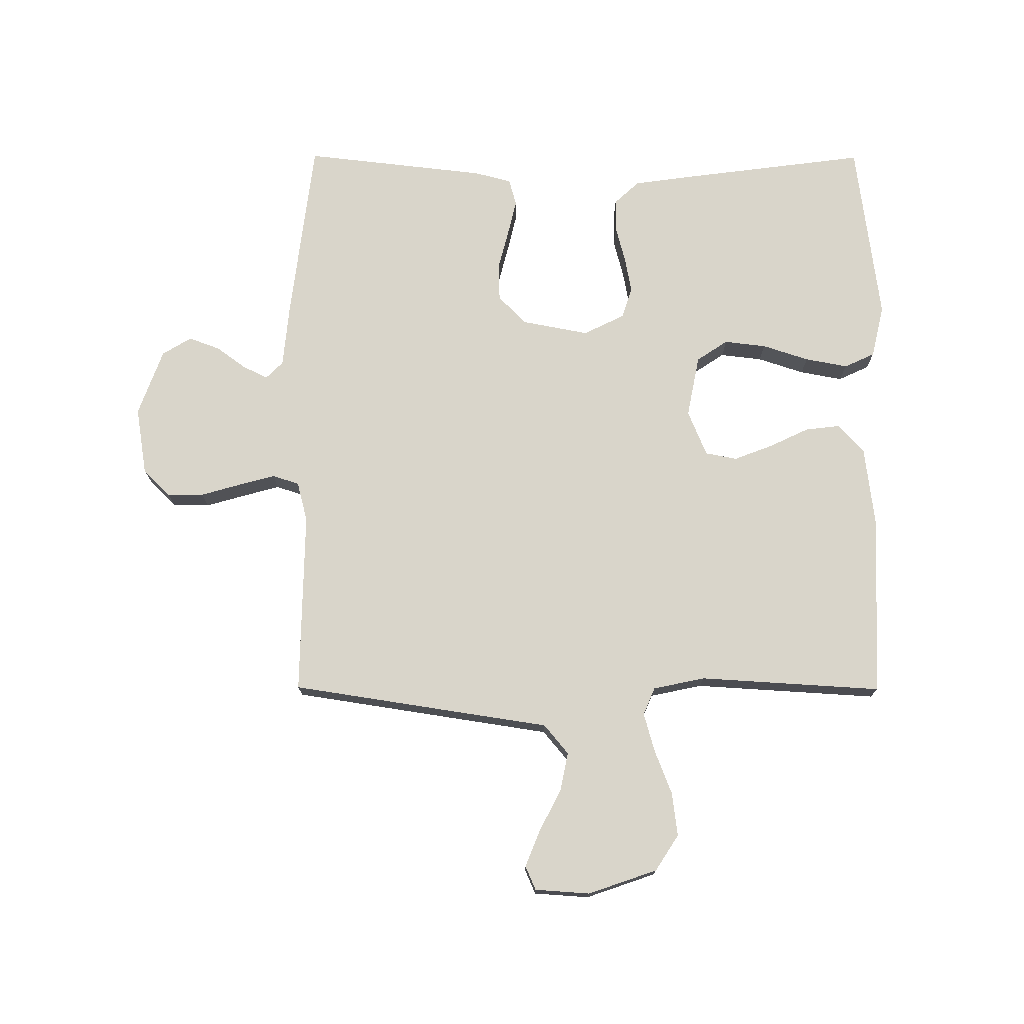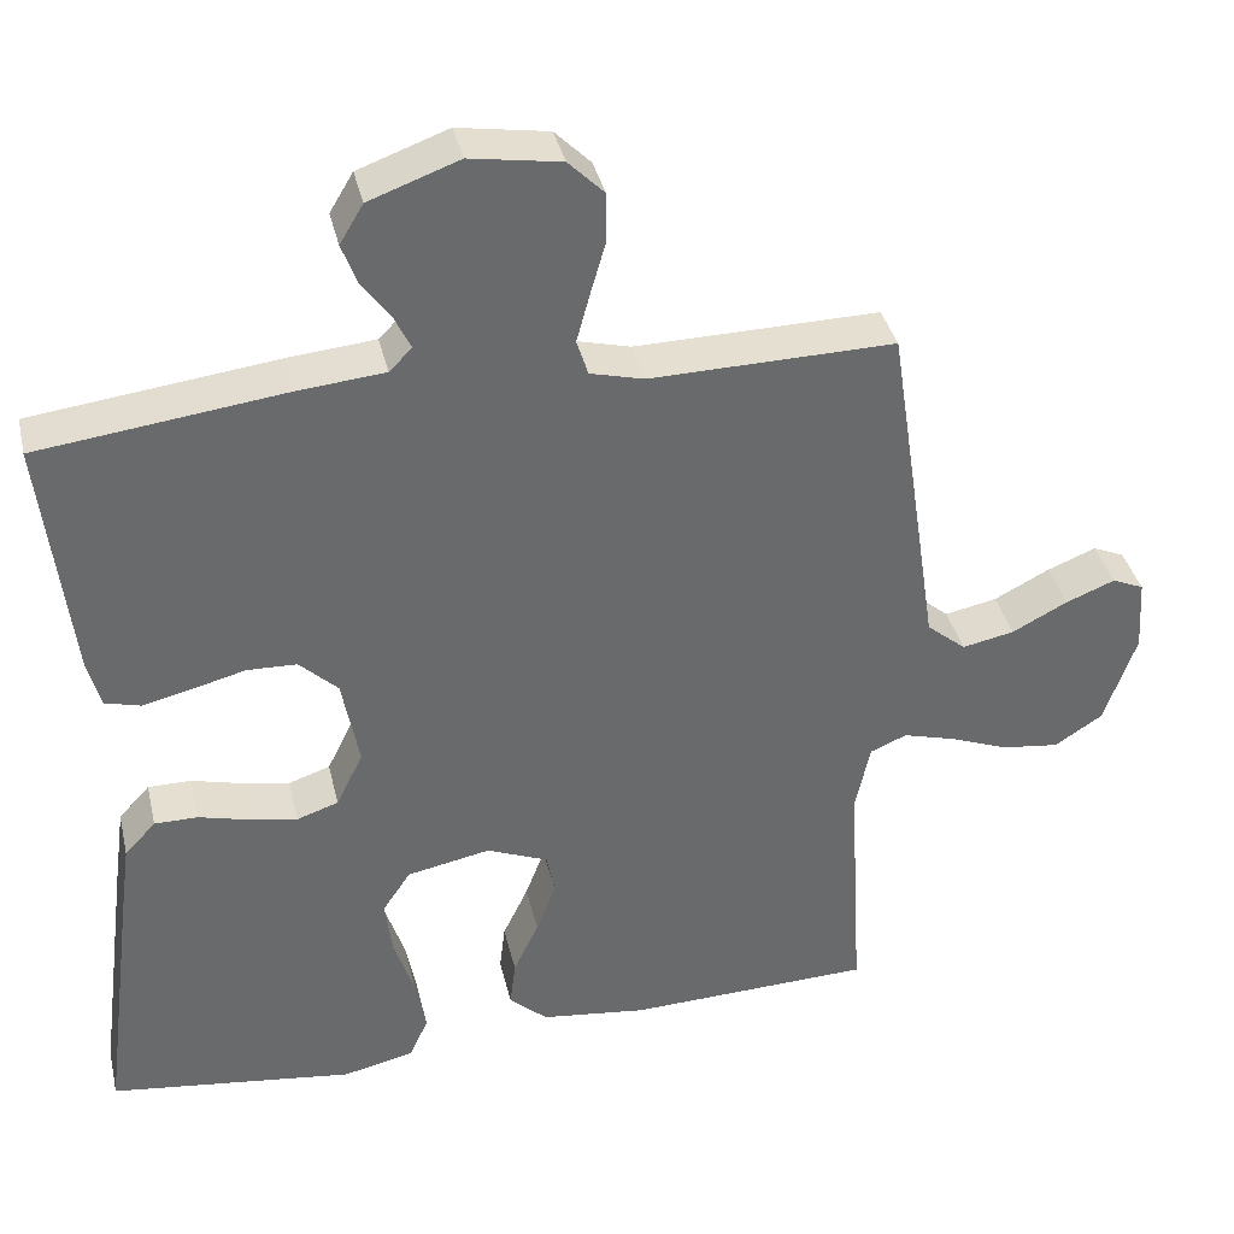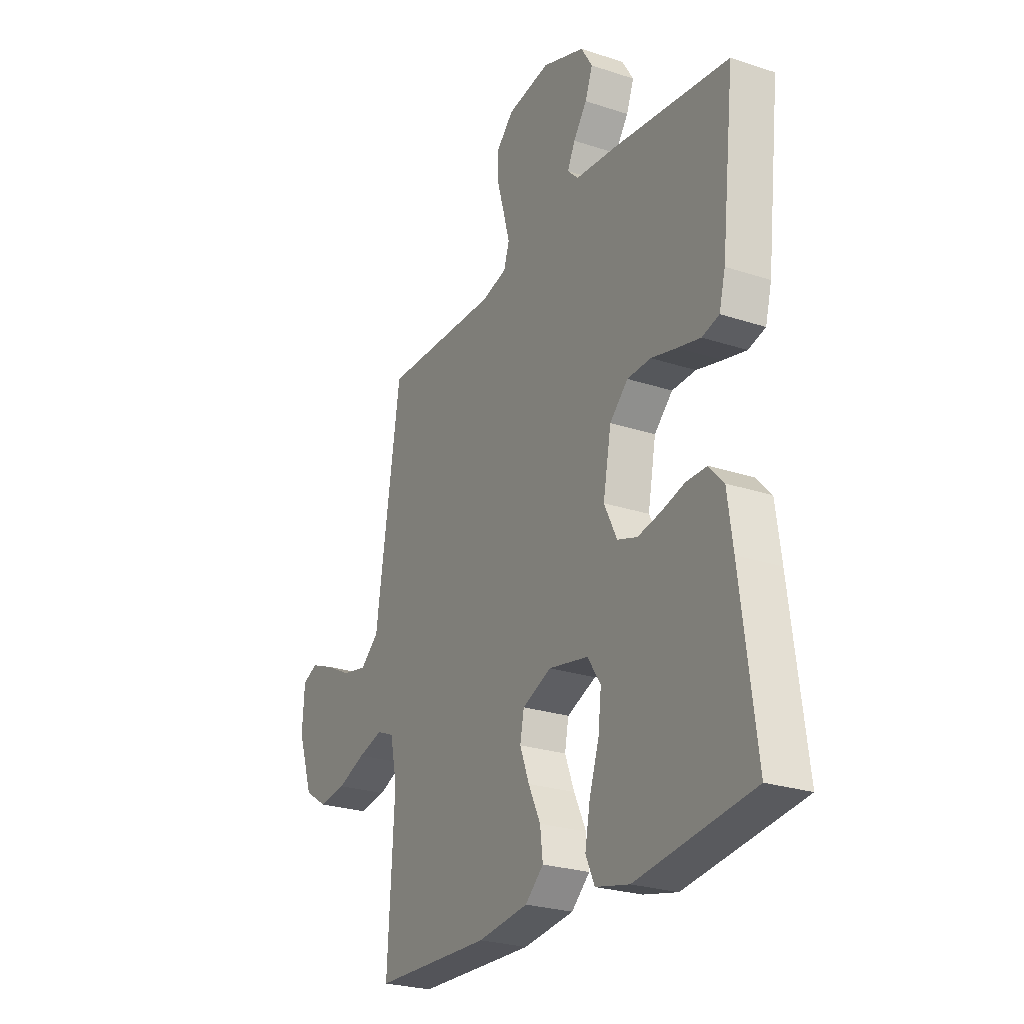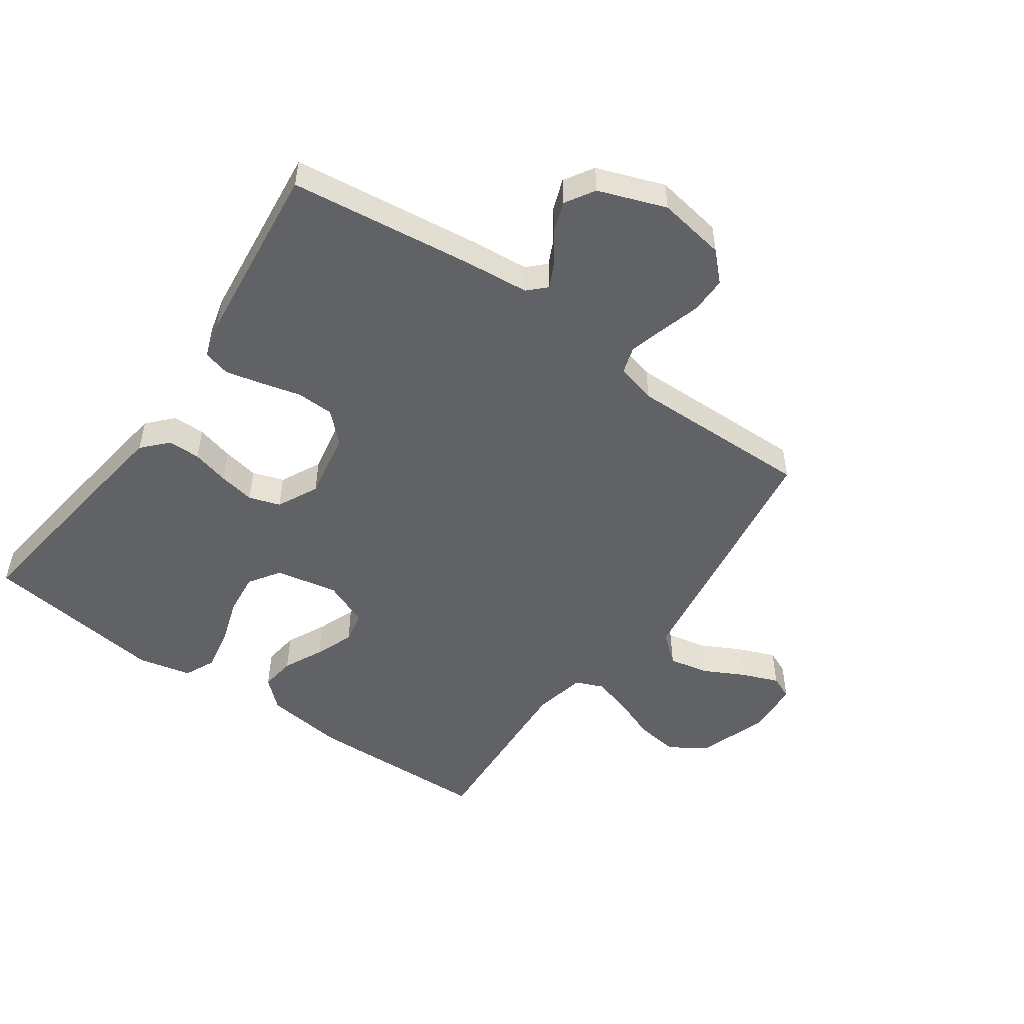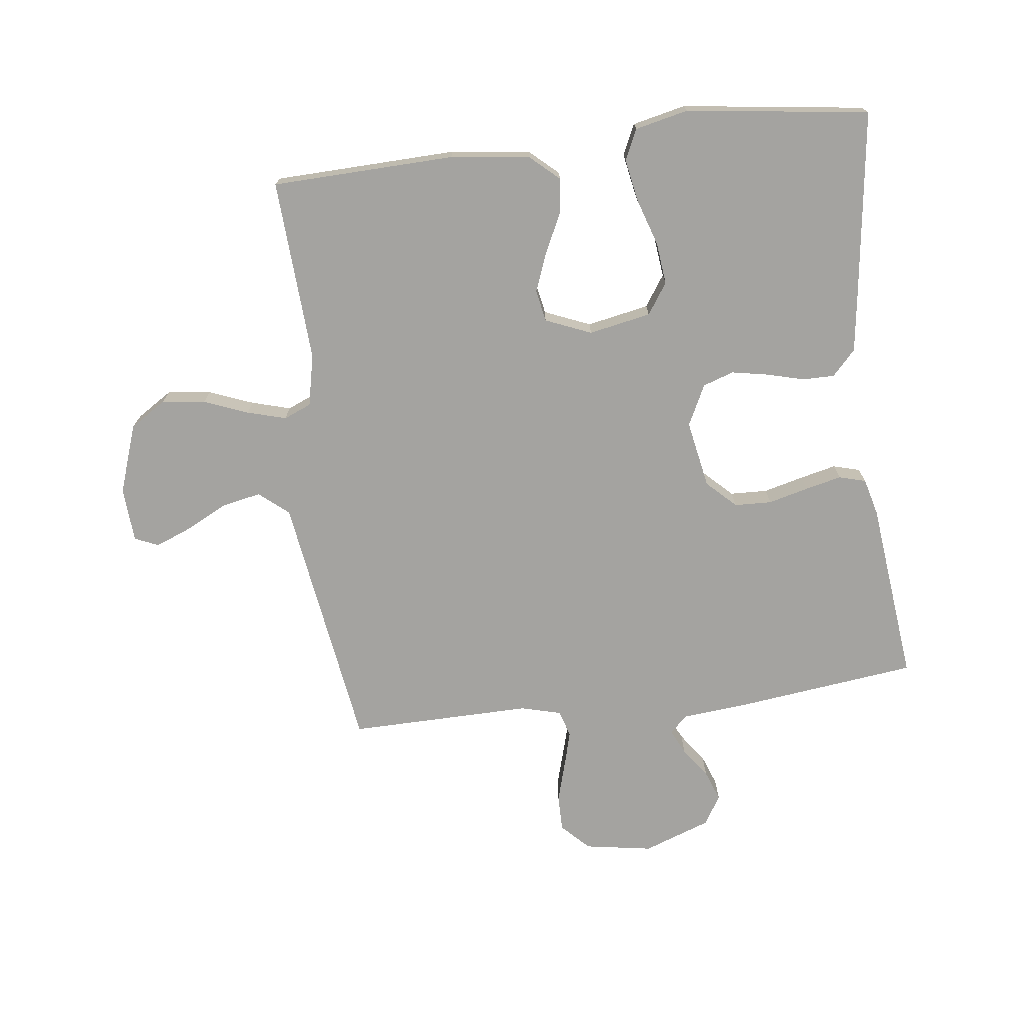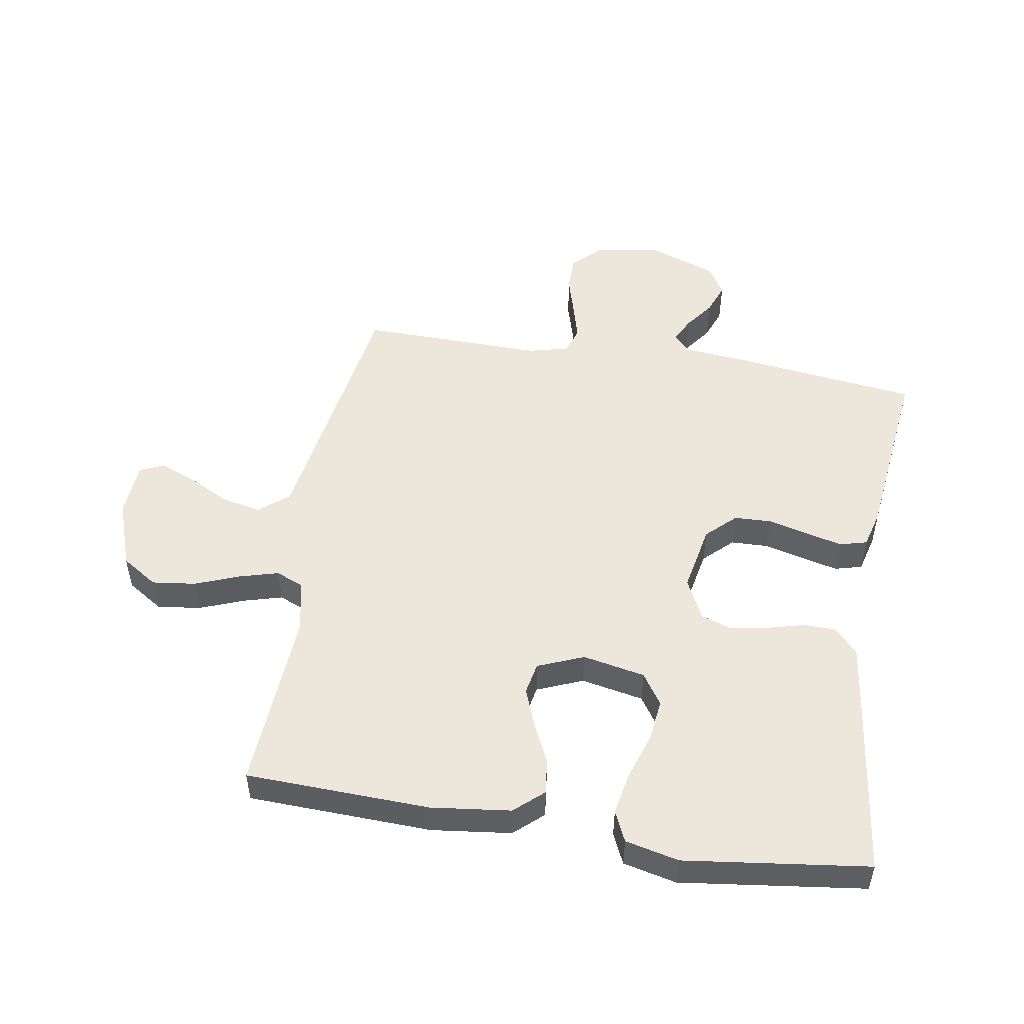
<metadata>
{"format":"obj","ext":"obj","renderer":"f3d","projection":"perspective","resolution":1024,"background":"white","views":[{"elev":74.5,"azim":90.2,"up":"+Y"},{"elev":37.5,"azim":-13.0,"up":"+Z"},{"elev":-25.4,"azim":-118.0,"up":"+Z"},{"elev":-50.5,"azim":-35.3,"up":"+Y"},{"elev":-72.8,"azim":-173.1,"up":"+Y"},{"elev":51.0,"azim":-170.5,"up":"+Y"}]}
</metadata>
<code>
v -0.5 0.07 -0.5
v -0.461 0.07 -0.2
v -0.447 0.07 -0.098
v -0.409 0.07 -0.057
v -0.356 0.07 -0.057
v -0.295 0.07 -0.073
v -0.236 0.07 -0.084
v -0.185 0.07 -0.067
v -0.152 0.07 0
v -0.173 0.07 0.111
v -0.22 0.07 0.156
v -0.281 0.07 0.158
v -0.347 0.07 0.141
v -0.406 0.07 0.127
v -0.45 0.07 0.139
v -0.466 0.07 0.2
v -0.5 0.07 0.5
v -0.2 0.07 0.537
v -0.093 0.07 0.547
v -0.065 0.07 0.575
v -0.085 0.07 0.616
v -0.12 0.07 0.664
v -0.139 0.07 0.715
v -0.11 0.07 0.763
v 0 0.07 0.803
v 0.111 0.07 0.785
v 0.155 0.07 0.741
v 0.155 0.07 0.681
v 0.136 0.07 0.615
v 0.12 0.07 0.556
v 0.134 0.07 0.512
v 0.2 0.07 0.495
v 0.5 0.07 0.5
v 0.546 0.07 0.2
v 0.565 0.07 0.075
v 0.613 0.07 0.035
v 0.677 0.07 0.048
v 0.745 0.07 0.083
v 0.805 0.07 0.107
v 0.844 0.07 0.09
v 0.85 0.07 0
v 0.811 0.07 -0.113
v 0.752 0.07 -0.151
v 0.681 0.07 -0.142
v 0.609 0.07 -0.114
v 0.545 0.07 -0.096
v 0.5 0.07 -0.115
v 0.482 0.07 -0.2
v 0.5 0.07 -0.5
v 0.2 0.07 -0.51
v 0.07 0.07 -0.494
v 0.023 0.07 -0.452
v 0.03 0.07 -0.394
v 0.061 0.07 -0.329
v 0.085 0.07 -0.266
v 0.075 0.07 -0.214
v 0 0.07 -0.183
v -0.102 0.07 -0.203
v -0.136 0.07 -0.254
v -0.128 0.07 -0.323
v -0.103 0.07 -0.399
v -0.09 0.07 -0.469
v -0.113 0.07 -0.519
v -0.2 0.07 -0.539
v -0.5 0 -0.5
v -0.461 0 -0.2
v -0.447 0 -0.098
v -0.409 0 -0.057
v -0.356 0 -0.057
v -0.295 0 -0.073
v -0.236 0 -0.084
v -0.185 0 -0.067
v -0.152 0 0
v -0.173 0 0.111
v -0.22 0 0.156
v -0.281 0 0.158
v -0.347 0 0.141
v -0.406 0 0.127
v -0.45 0 0.139
v -0.466 0 0.2
v -0.5 0 0.5
v -0.2 0 0.537
v -0.093 0 0.547
v -0.065 0 0.575
v -0.085 0 0.616
v -0.12 0 0.664
v -0.139 0 0.715
v -0.11 0 0.763
v 0 0 0.803
v 0.111 0 0.785
v 0.155 0 0.741
v 0.155 0 0.681
v 0.136 0 0.615
v 0.12 0 0.556
v 0.134 0 0.512
v 0.2 0 0.495
v 0.5 0 0.5
v 0.546 0 0.2
v 0.565 0 0.075
v 0.613 0 0.035
v 0.677 0 0.048
v 0.745 0 0.083
v 0.805 0 0.107
v 0.844 0 0.09
v 0.85 0 0
v 0.811 0 -0.113
v 0.752 0 -0.151
v 0.681 0 -0.142
v 0.609 0 -0.114
v 0.545 0 -0.096
v 0.5 0 -0.115
v 0.482 0 -0.2
v 0.5 0 -0.5
v 0.2 0 -0.51
v 0.07 0 -0.494
v 0.023 0 -0.452
v 0.03 0 -0.394
v 0.061 0 -0.329
v 0.085 0 -0.266
v 0.075 0 -0.214
v 0 0 -0.183
v -0.102 0 -0.203
v -0.136 0 -0.254
v -0.128 0 -0.323
v -0.103 0 -0.399
v -0.09 0 -0.469
v -0.113 0 -0.519
v -0.2 0 -0.539
f 4 5 6
f 3 4 6
f 2 3 6
f 1 2 6
f 64 1 6
f 63 64 6
f 62 63 6
f 61 62 6
f 60 61 6
f 59 60 6 7
f 58 59 7 8
f 57 58 8 9
f 56 57 9 10
f 52 53 54
f 51 52 54
f 50 51 54
f 49 50 54
f 48 49 54
f 47 48 54 55
f 46 47 55 56
f 43 44 45
f 42 43 45
f 41 42 45
f 40 41 45
f 39 40 45
f 38 39 45
f 37 38 45
f 36 37 45 46
f 46 56 10
f 36 46 10
f 35 36 10
f 35 10 11
f 34 35 11
f 33 34 11
f 32 33 11
f 27 28 29
f 26 27 29
f 25 26 29
f 24 25 29
f 23 24 29
f 22 23 29
f 21 22 29
f 20 21 29 30
f 19 20 30 31
f 19 31 32
f 18 19 32
f 17 18 32
f 16 17 32
f 15 16 32
f 14 15 32
f 13 14 32
f 12 13 32
f 11 12 32
f 70 69 68
f 70 68 67
f 70 67 66
f 70 66 65
f 70 65 128
f 70 128 127
f 70 127 126
f 70 126 125
f 70 125 124
f 71 70 124 123
f 72 71 123 122
f 73 72 122 121
f 74 73 121 120
f 118 117 116
f 118 116 115
f 118 115 114
f 118 114 113
f 118 113 112
f 119 118 112 111
f 120 119 111 110
f 109 108 107
f 109 107 106
f 109 106 105
f 109 105 104
f 109 104 103
f 109 103 102
f 109 102 101
f 110 109 101 100
f 74 120 110
f 74 110 100
f 74 100 99
f 75 74 99
f 75 99 98
f 75 98 97
f 75 97 96
f 93 92 91
f 93 91 90
f 93 90 89
f 93 89 88
f 93 88 87
f 93 87 86
f 93 86 85
f 94 93 85 84
f 95 94 84 83
f 96 95 83
f 96 83 82
f 96 82 81
f 96 81 80
f 96 80 79
f 96 79 78
f 96 78 77
f 96 77 76
f 96 76 75
f 1 65 66 2
f 2 66 67 3
f 3 67 68 4
f 4 68 69 5
f 5 69 70 6
f 6 70 71 7
f 7 71 72 8
f 8 72 73 9
f 9 73 74 10
f 10 74 75 11
f 11 75 76 12
f 12 76 77 13
f 13 77 78 14
f 14 78 79 15
f 15 79 80 16
f 16 80 81 17
f 17 81 82 18
f 18 82 83 19
f 19 83 84 20
f 20 84 85 21
f 21 85 86 22
f 22 86 87 23
f 23 87 88 24
f 24 88 89 25
f 25 89 90 26
f 26 90 91 27
f 27 91 92 28
f 28 92 93 29
f 29 93 94 30
f 30 94 95 31
f 31 95 96 32
f 32 96 97 33
f 33 97 98 34
f 34 98 99 35
f 35 99 100 36
f 36 100 101 37
f 37 101 102 38
f 38 102 103 39
f 39 103 104 40
f 40 104 105 41
f 41 105 106 42
f 42 106 107 43
f 43 107 108 44
f 44 108 109 45
f 45 109 110 46
f 46 110 111 47
f 47 111 112 48
f 48 112 113 49
f 49 113 114 50
f 50 114 115 51
f 51 115 116 52
f 52 116 117 53
f 53 117 118 54
f 54 118 119 55
f 55 119 120 56
f 56 120 121 57
f 57 121 122 58
f 58 122 123 59
f 59 123 124 60
f 60 124 125 61
f 61 125 126 62
f 62 126 127 63
f 63 127 128 64
f 64 128 65 1

</code>
